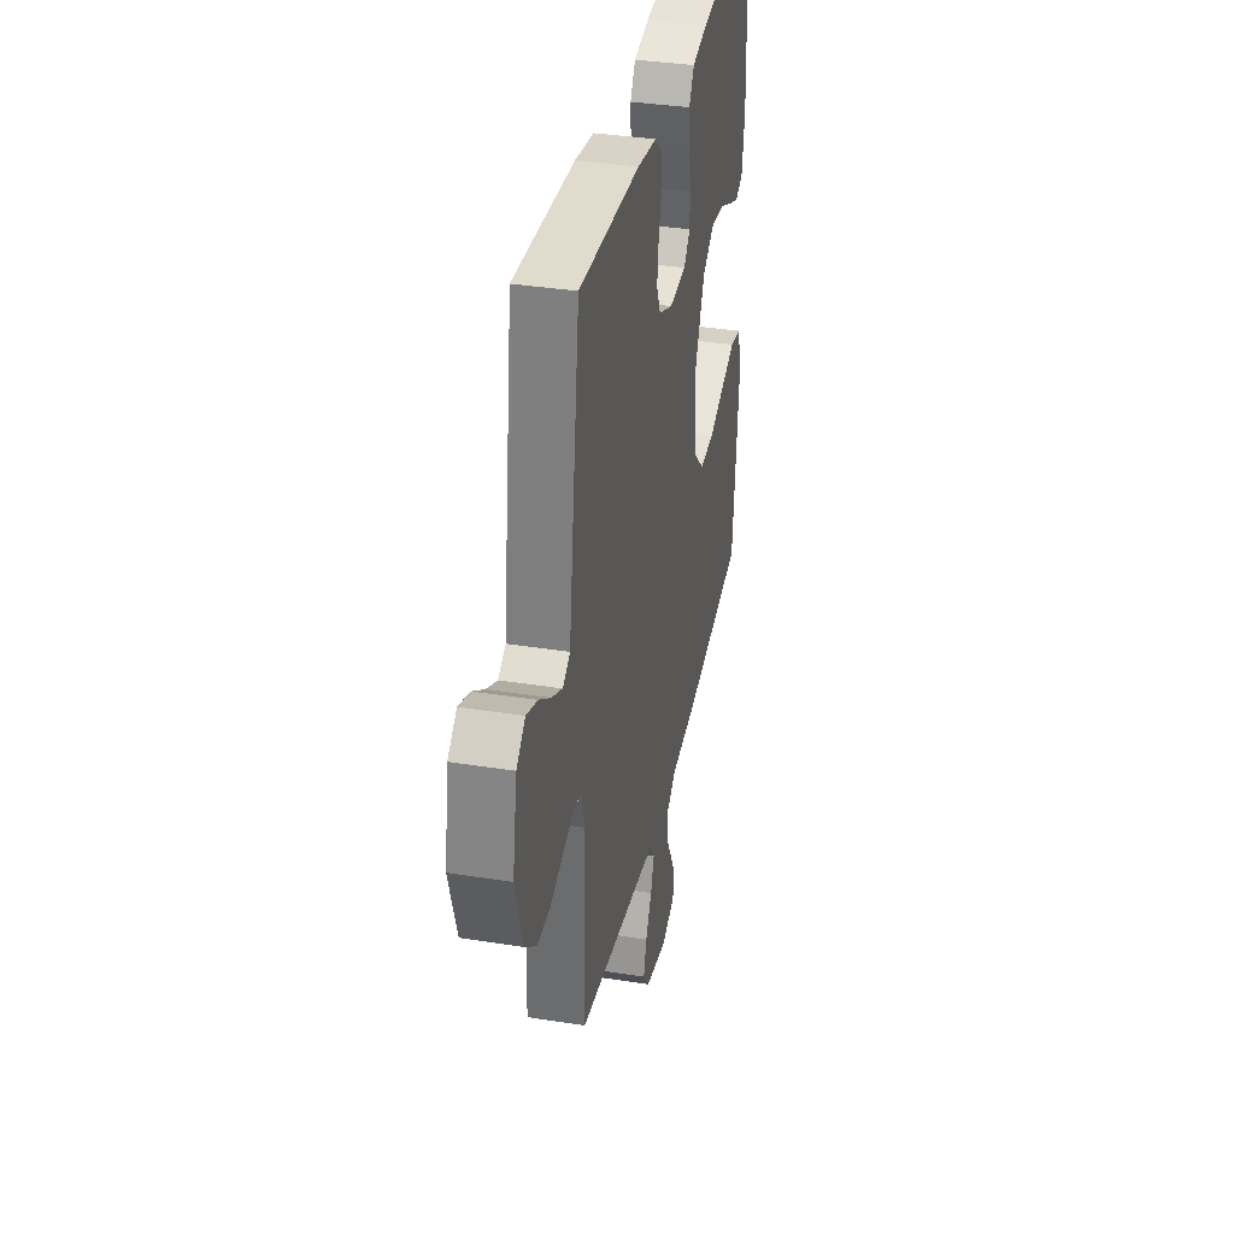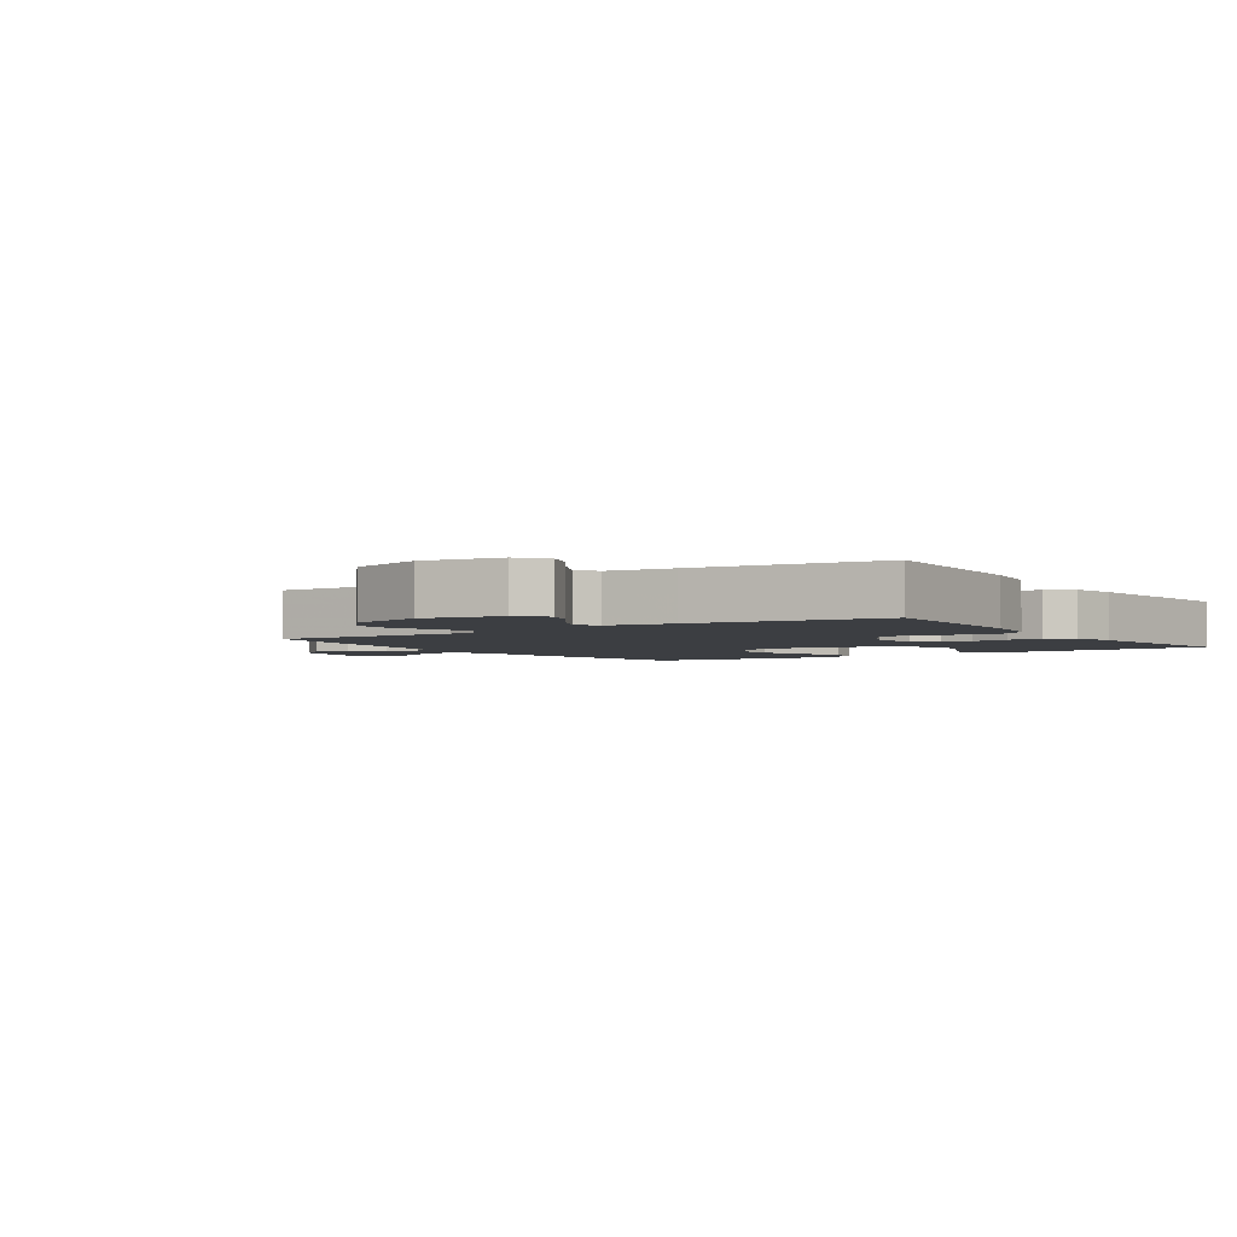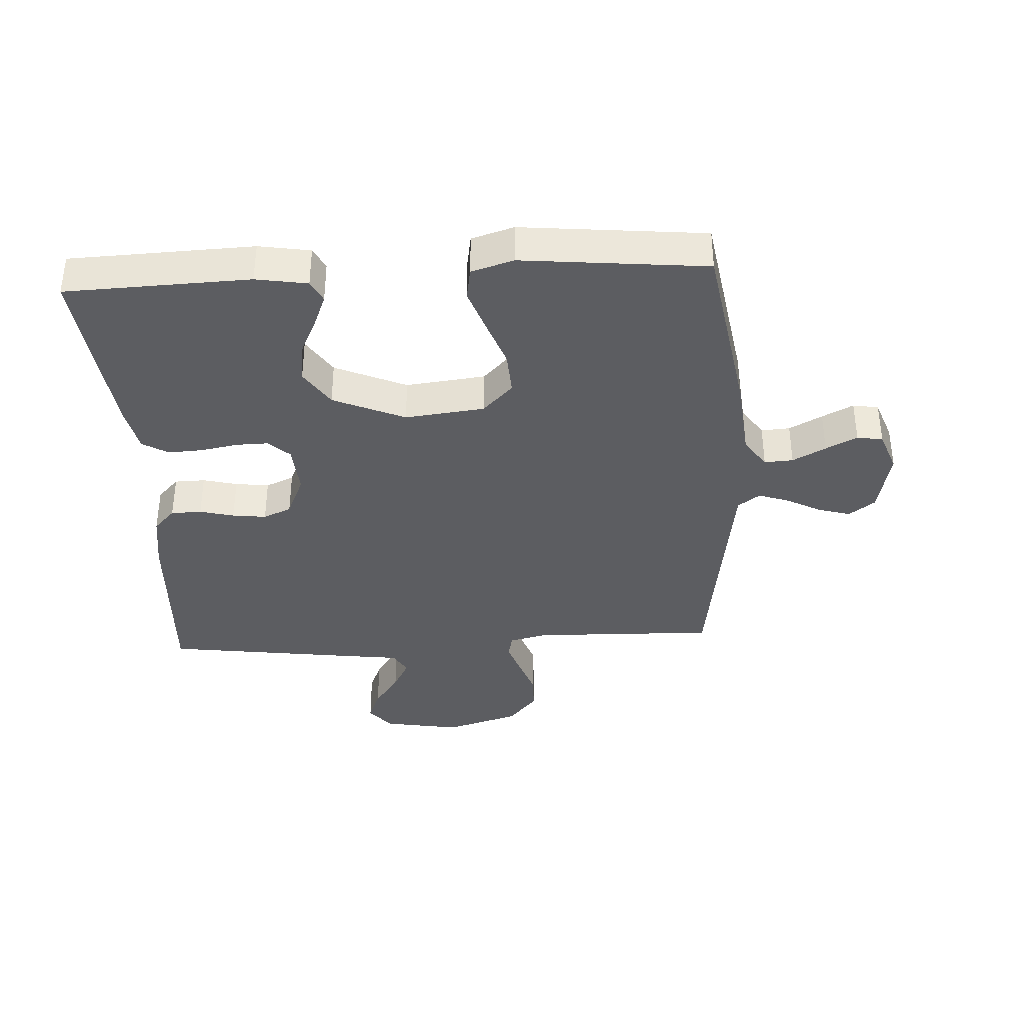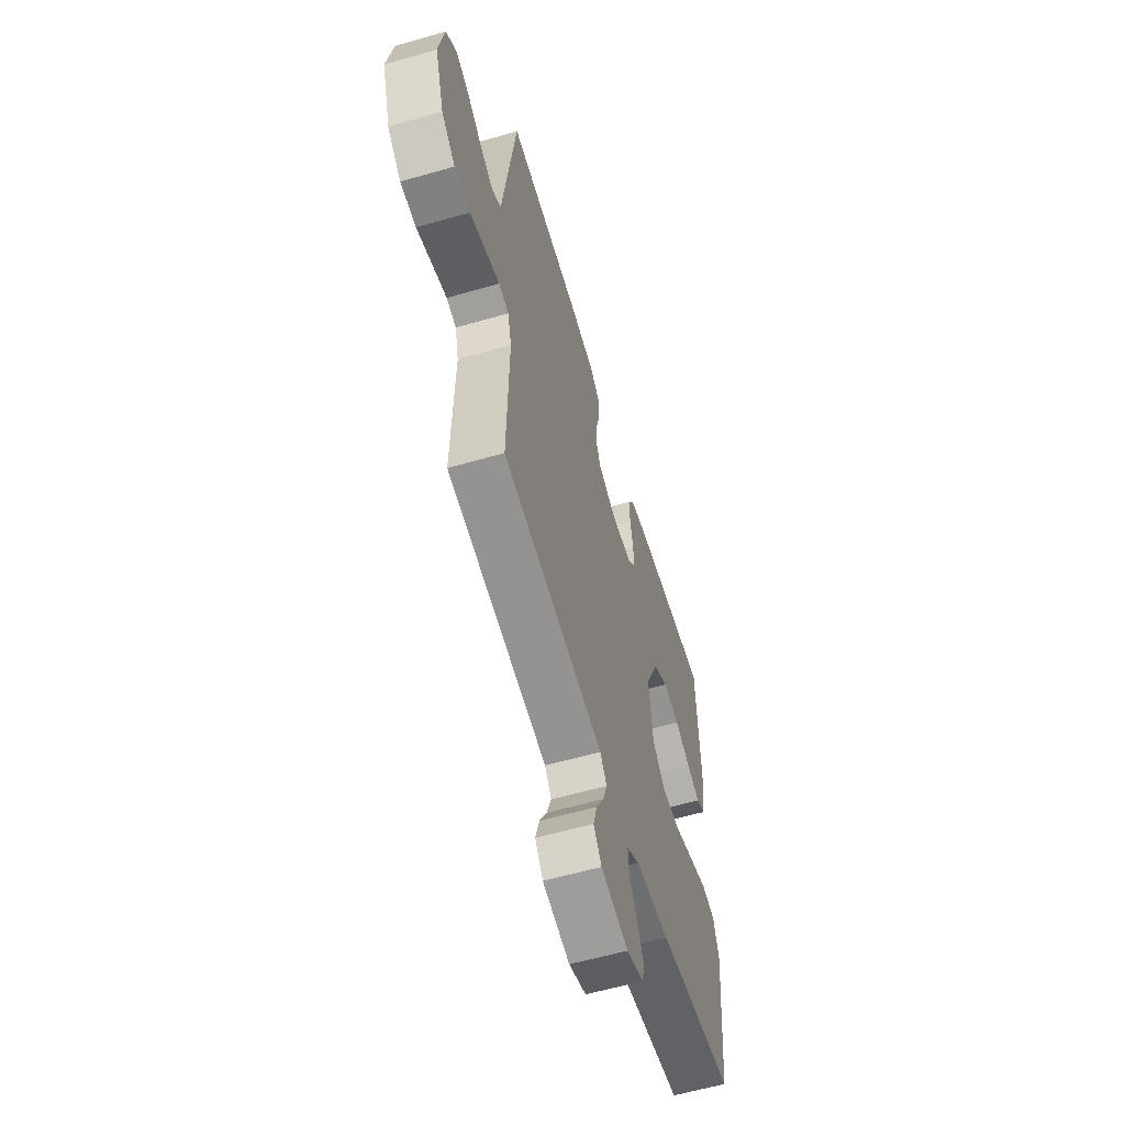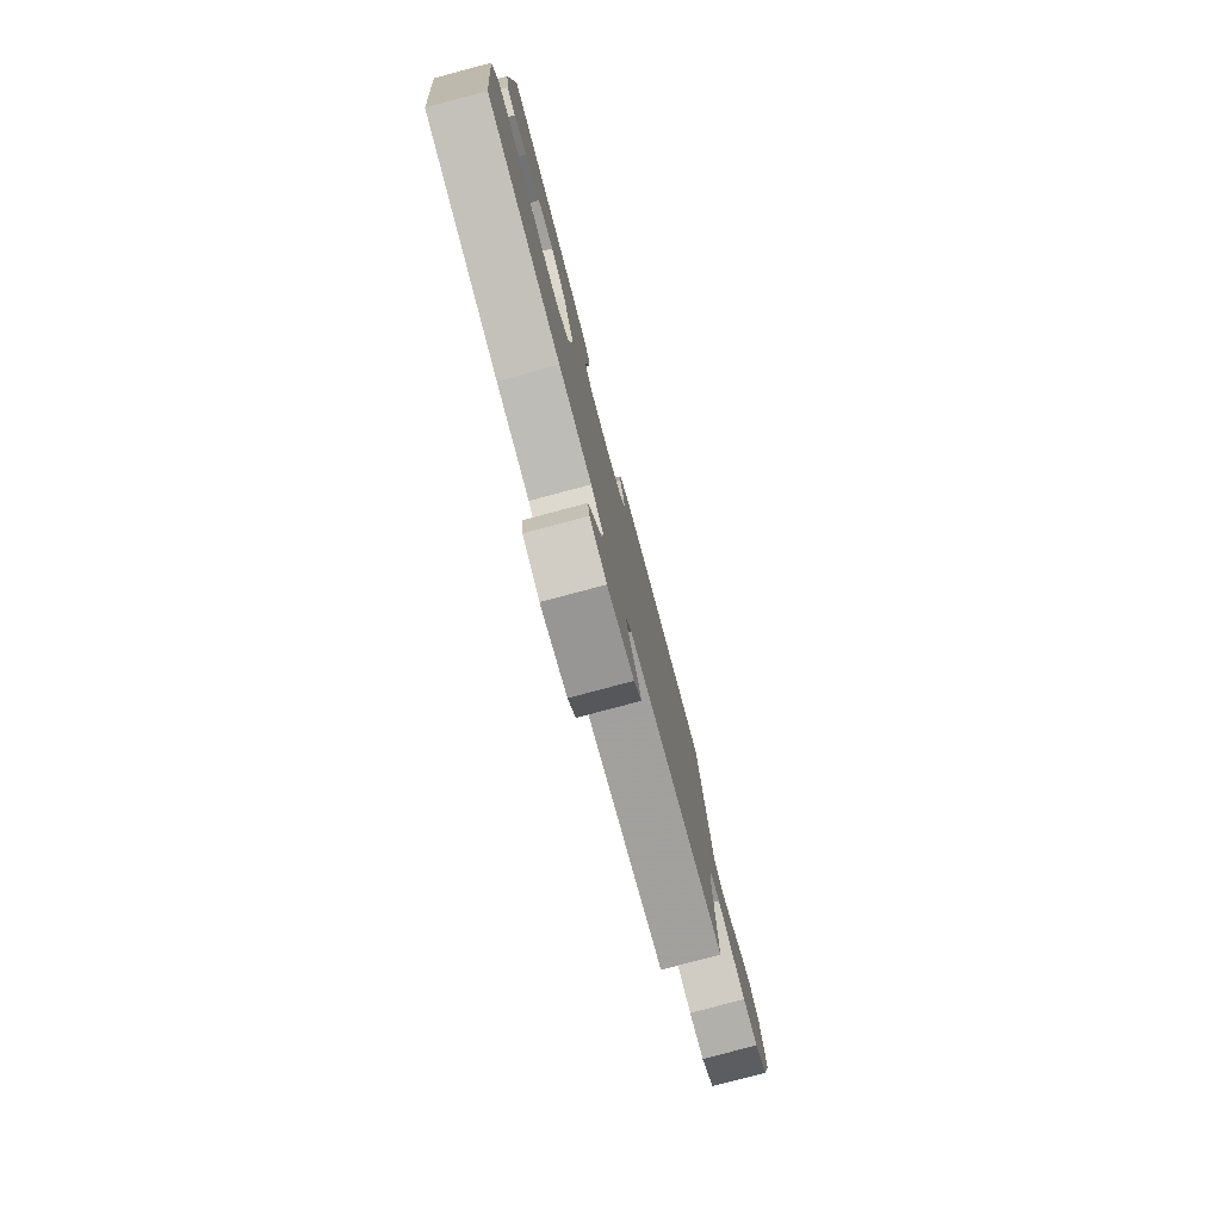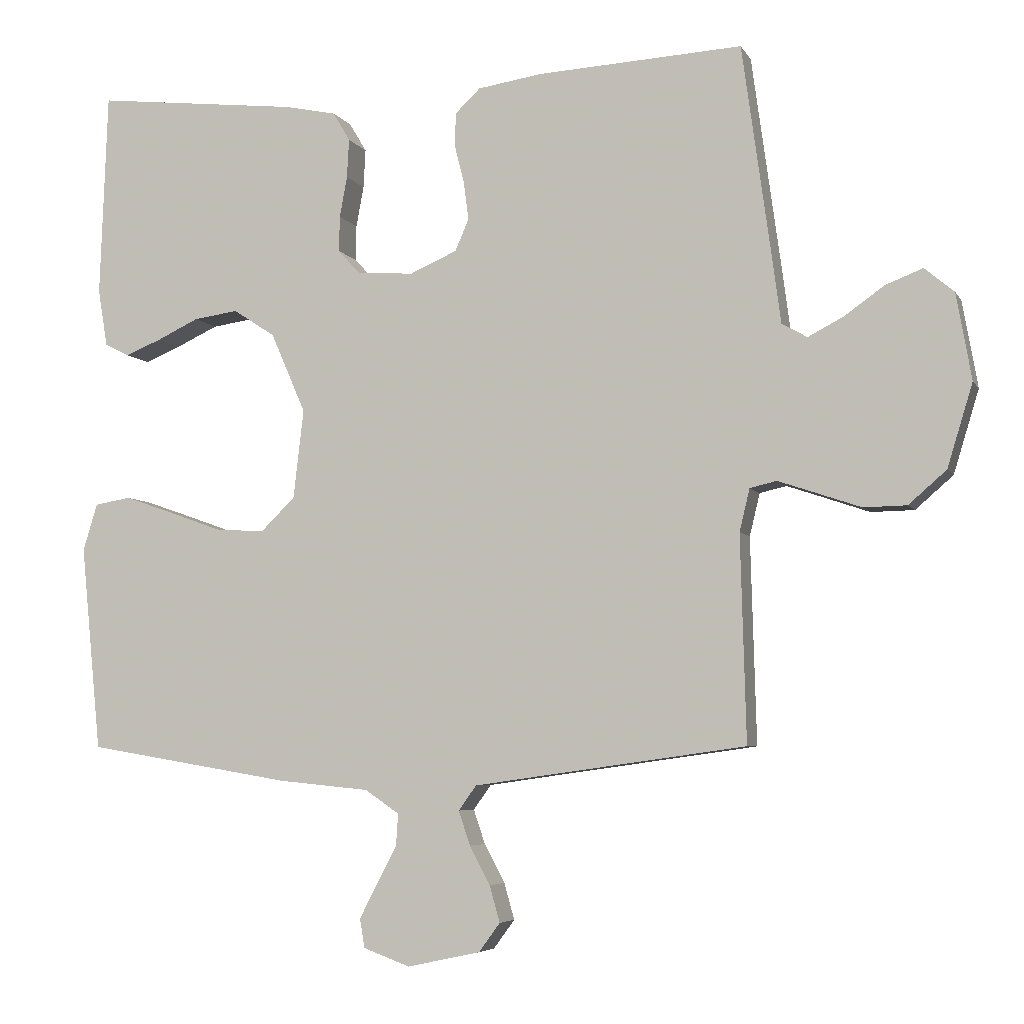
<metadata>
{"format":"obj","ext":"obj","renderer":"f3d","projection":"perspective","resolution":1024,"background":"white","views":[{"elev":36.1,"azim":-78.2,"up":"+Z"},{"elev":-3.1,"azim":-55.9,"up":"+Y"},{"elev":-37.0,"azim":93.2,"up":"+Y"},{"elev":-59.4,"azim":-73.5,"up":"+Z"},{"elev":-79.4,"azim":104.9,"up":"+Z"},{"elev":-5.6,"azim":-162.7,"up":"+Z"}]}
</metadata>
<code>
v 0.5 0.07 0.5
v 0.511 0.07 0.2
v 0.497 0.07 0.116
v 0.461 0.07 0.098
v 0.409 0.07 0.119
v 0.347 0.07 0.148
v 0.282 0.07 0.157
v 0.221 0.07 0.117
v 0.17 0.07 0
v 0.185 0.07 -0.13
v 0.235 0.07 -0.179
v 0.306 0.07 -0.175
v 0.384 0.07 -0.147
v 0.456 0.07 -0.122
v 0.509 0.07 -0.131
v 0.53 0.07 -0.2
v 0.5 0.07 -0.5
v 0.2 0.07 -0.55
v 0.067 0.07 -0.563
v 0.017 0.07 -0.597
v 0.02 0.07 -0.644
v 0.049 0.07 -0.698
v 0.075 0.07 -0.749
v 0.068 0.07 -0.791
v 0 0.07 -0.816
v -0.107 0.07 -0.793
v -0.138 0.07 -0.751
v -0.123 0.07 -0.698
v -0.093 0.07 -0.642
v -0.076 0.07 -0.592
v -0.102 0.07 -0.556
v -0.2 0.07 -0.542
v -0.5 0.07 -0.5
v -0.492 0.07 -0.2
v -0.507 0.07 -0.138
v -0.546 0.07 -0.129
v -0.602 0.07 -0.148
v -0.666 0.07 -0.17
v -0.729 0.07 -0.169
v -0.784 0.07 -0.121
v -0.821 0.07 0
v -0.799 0.07 0.126
v -0.756 0.07 0.162
v -0.702 0.07 0.141
v -0.644 0.07 0.1
v -0.592 0.07 0.073
v -0.555 0.07 0.094
v -0.541 0.07 0.2
v -0.5 0.07 0.5
v -0.2 0.07 0.484
v -0.106 0.07 0.47
v -0.069 0.07 0.435
v -0.068 0.07 0.385
v -0.082 0.07 0.329
v -0.089 0.07 0.274
v -0.069 0.07 0.228
v 0 0.07 0.198
v 0.083 0.07 0.204
v 0.115 0.07 0.239
v 0.114 0.07 0.291
v 0.103 0.07 0.351
v 0.1 0.07 0.408
v 0.125 0.07 0.45
v 0.2 0.07 0.466
v 0.5 0 0.5
v 0.511 0 0.2
v 0.497 0 0.116
v 0.461 0 0.098
v 0.409 0 0.119
v 0.347 0 0.148
v 0.282 0 0.157
v 0.221 0 0.117
v 0.17 0 0
v 0.185 0 -0.13
v 0.235 0 -0.179
v 0.306 0 -0.175
v 0.384 0 -0.147
v 0.456 0 -0.122
v 0.509 0 -0.131
v 0.53 0 -0.2
v 0.5 0 -0.5
v 0.2 0 -0.55
v 0.067 0 -0.563
v 0.017 0 -0.597
v 0.02 0 -0.644
v 0.049 0 -0.698
v 0.075 0 -0.749
v 0.068 0 -0.791
v 0 0 -0.816
v -0.107 0 -0.793
v -0.138 0 -0.751
v -0.123 0 -0.698
v -0.093 0 -0.642
v -0.076 0 -0.592
v -0.102 0 -0.556
v -0.2 0 -0.542
v -0.5 0 -0.5
v -0.492 0 -0.2
v -0.507 0 -0.138
v -0.546 0 -0.129
v -0.602 0 -0.148
v -0.666 0 -0.17
v -0.729 0 -0.169
v -0.784 0 -0.121
v -0.821 0 0
v -0.799 0 0.126
v -0.756 0 0.162
v -0.702 0 0.141
v -0.644 0 0.1
v -0.592 0 0.073
v -0.555 0 0.094
v -0.541 0 0.2
v -0.5 0 0.5
v -0.2 0 0.484
v -0.106 0 0.47
v -0.069 0 0.435
v -0.068 0 0.385
v -0.082 0 0.329
v -0.089 0 0.274
v -0.069 0 0.228
v 0 0 0.198
v 0.083 0 0.204
v 0.115 0 0.239
v 0.114 0 0.291
v 0.103 0 0.351
v 0.1 0 0.408
v 0.125 0 0.45
v 0.2 0 0.466
f 4 5 6
f 3 4 6
f 2 3 6
f 1 2 6
f 64 1 6
f 63 64 6
f 62 63 6
f 61 62 6
f 60 61 6
f 59 60 6 7
f 58 59 7 8
f 57 58 8 9
f 56 57 9 10
f 52 53 54
f 51 52 54
f 50 51 54
f 49 50 54
f 48 49 54
f 47 48 54
f 46 47 54 55
f 43 44 45
f 42 43 45
f 41 42 45
f 40 41 45
f 39 40 45
f 38 39 45
f 37 38 45
f 36 37 45 46
f 46 55 56
f 36 46 56
f 35 36 56
f 32 33 34
f 35 56 10
f 34 35 10
f 32 34 10
f 31 32 10
f 27 28 29
f 26 27 29
f 25 26 29
f 24 25 29
f 23 24 29
f 22 23 29
f 21 22 29
f 20 21 29 30
f 17 18 19
f 16 17 19
f 15 16 19
f 14 15 19
f 13 14 19
f 12 13 19
f 20 30 31
f 19 20 31
f 12 19 31
f 11 12 31
f 10 11 31
f 70 69 68
f 70 68 67
f 70 67 66
f 70 66 65
f 70 65 128
f 70 128 127
f 70 127 126
f 70 126 125
f 70 125 124
f 71 70 124 123
f 72 71 123 122
f 73 72 122 121
f 74 73 121 120
f 118 117 116
f 118 116 115
f 118 115 114
f 118 114 113
f 118 113 112
f 118 112 111
f 119 118 111 110
f 109 108 107
f 109 107 106
f 109 106 105
f 109 105 104
f 109 104 103
f 109 103 102
f 109 102 101
f 110 109 101 100
f 120 119 110
f 120 110 100
f 120 100 99
f 98 97 96
f 74 120 99
f 74 99 98
f 74 98 96
f 74 96 95
f 93 92 91
f 93 91 90
f 93 90 89
f 93 89 88
f 93 88 87
f 93 87 86
f 93 86 85
f 94 93 85 84
f 83 82 81
f 83 81 80
f 83 80 79
f 83 79 78
f 83 78 77
f 83 77 76
f 95 94 84
f 95 84 83
f 95 83 76
f 95 76 75
f 95 75 74
f 1 65 66 2
f 2 66 67 3
f 3 67 68 4
f 4 68 69 5
f 5 69 70 6
f 6 70 71 7
f 7 71 72 8
f 8 72 73 9
f 9 73 74 10
f 10 74 75 11
f 11 75 76 12
f 12 76 77 13
f 13 77 78 14
f 14 78 79 15
f 15 79 80 16
f 16 80 81 17
f 17 81 82 18
f 18 82 83 19
f 19 83 84 20
f 20 84 85 21
f 21 85 86 22
f 22 86 87 23
f 23 87 88 24
f 24 88 89 25
f 25 89 90 26
f 26 90 91 27
f 27 91 92 28
f 28 92 93 29
f 29 93 94 30
f 30 94 95 31
f 31 95 96 32
f 32 96 97 33
f 33 97 98 34
f 34 98 99 35
f 35 99 100 36
f 36 100 101 37
f 37 101 102 38
f 38 102 103 39
f 39 103 104 40
f 40 104 105 41
f 41 105 106 42
f 42 106 107 43
f 43 107 108 44
f 44 108 109 45
f 45 109 110 46
f 46 110 111 47
f 47 111 112 48
f 48 112 113 49
f 49 113 114 50
f 50 114 115 51
f 51 115 116 52
f 52 116 117 53
f 53 117 118 54
f 54 118 119 55
f 55 119 120 56
f 56 120 121 57
f 57 121 122 58
f 58 122 123 59
f 59 123 124 60
f 60 124 125 61
f 61 125 126 62
f 62 126 127 63
f 63 127 128 64
f 64 128 65 1

</code>
